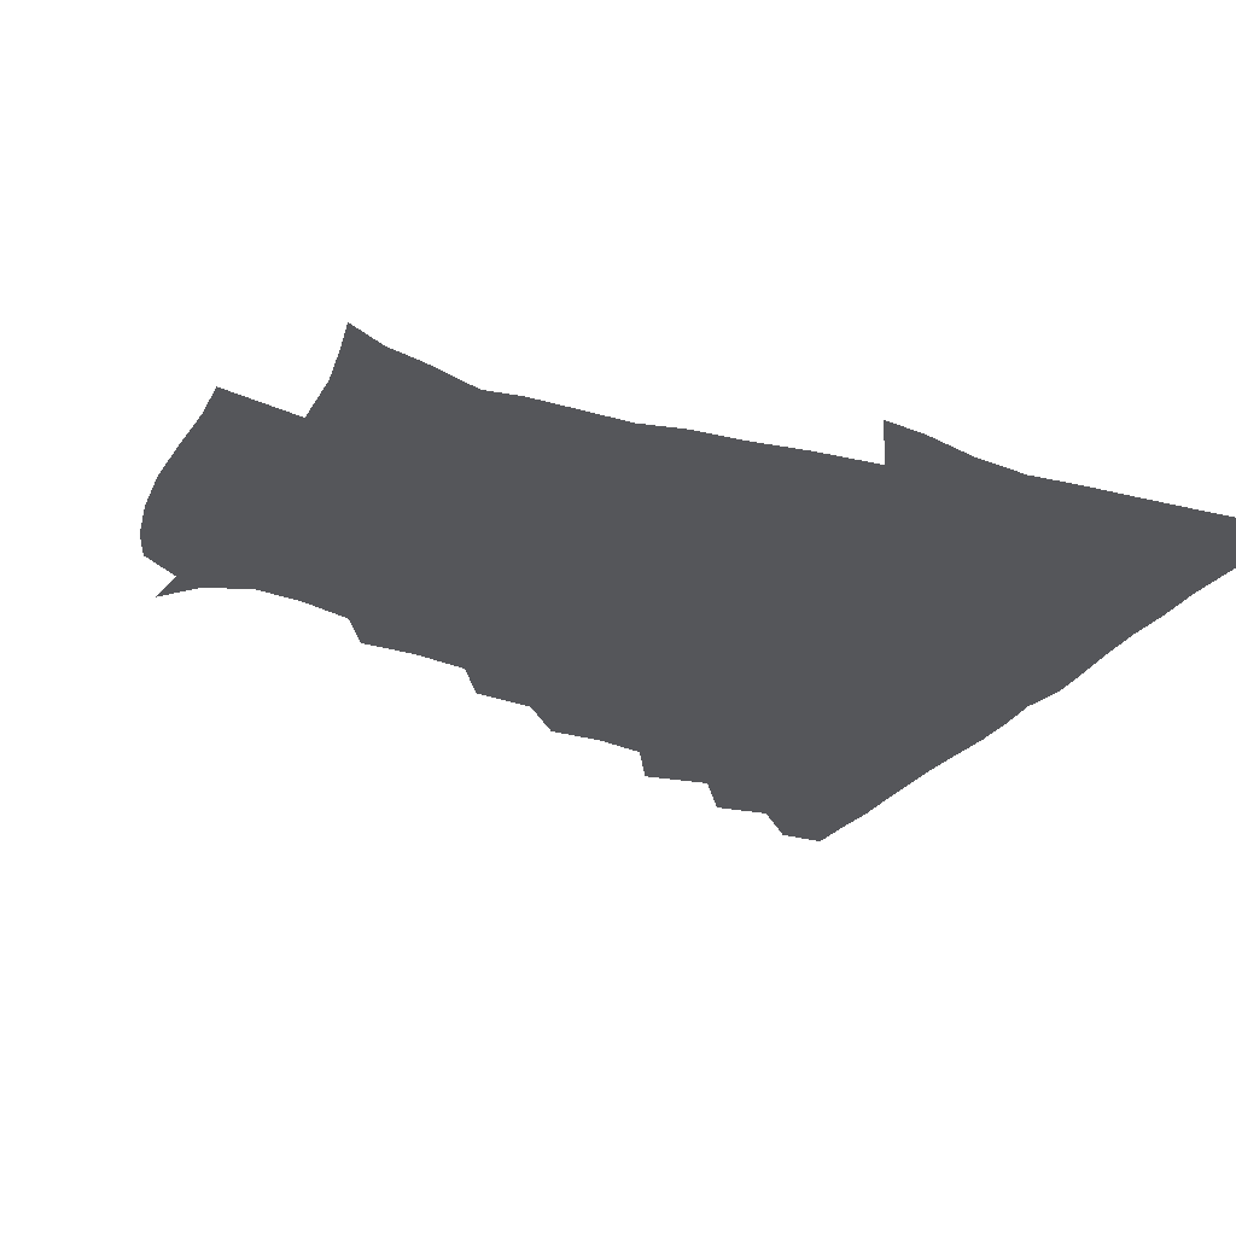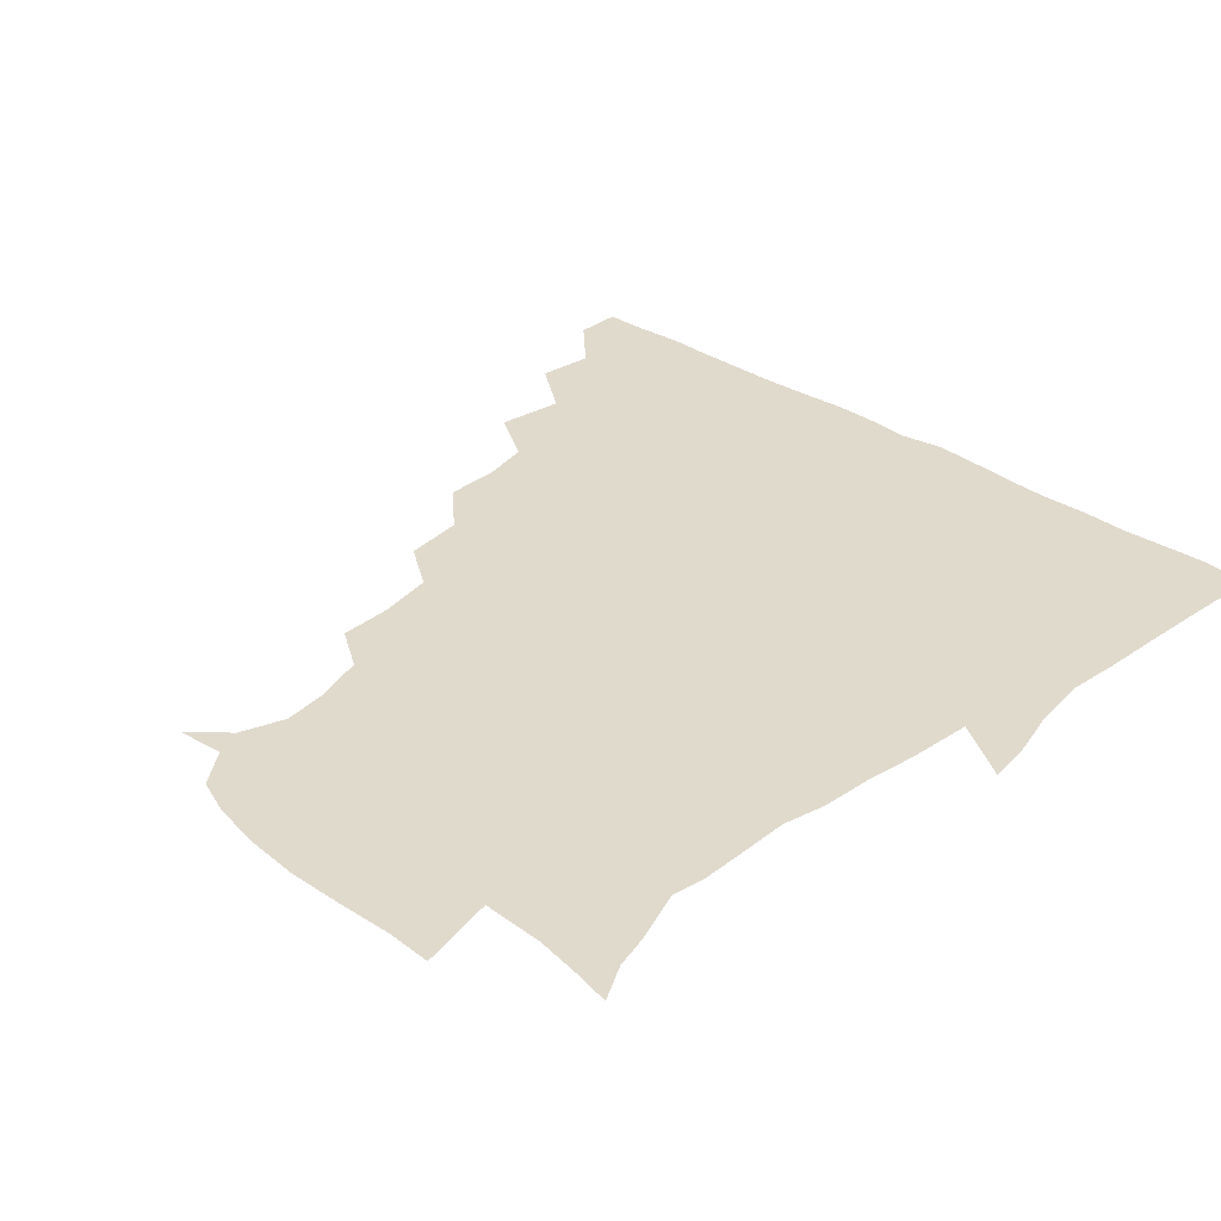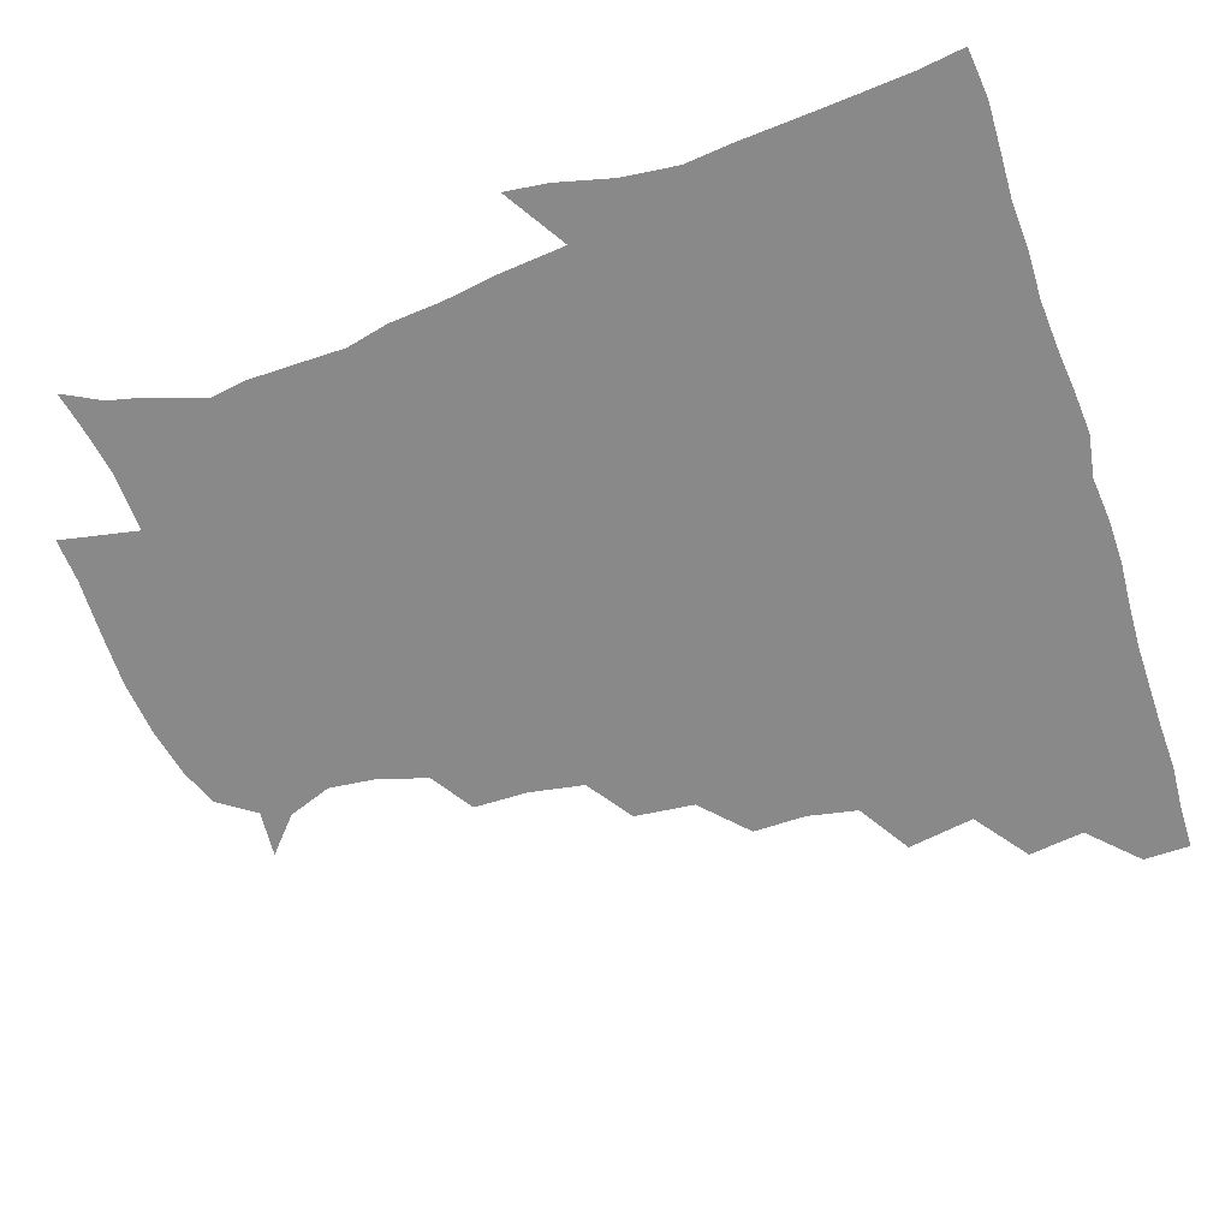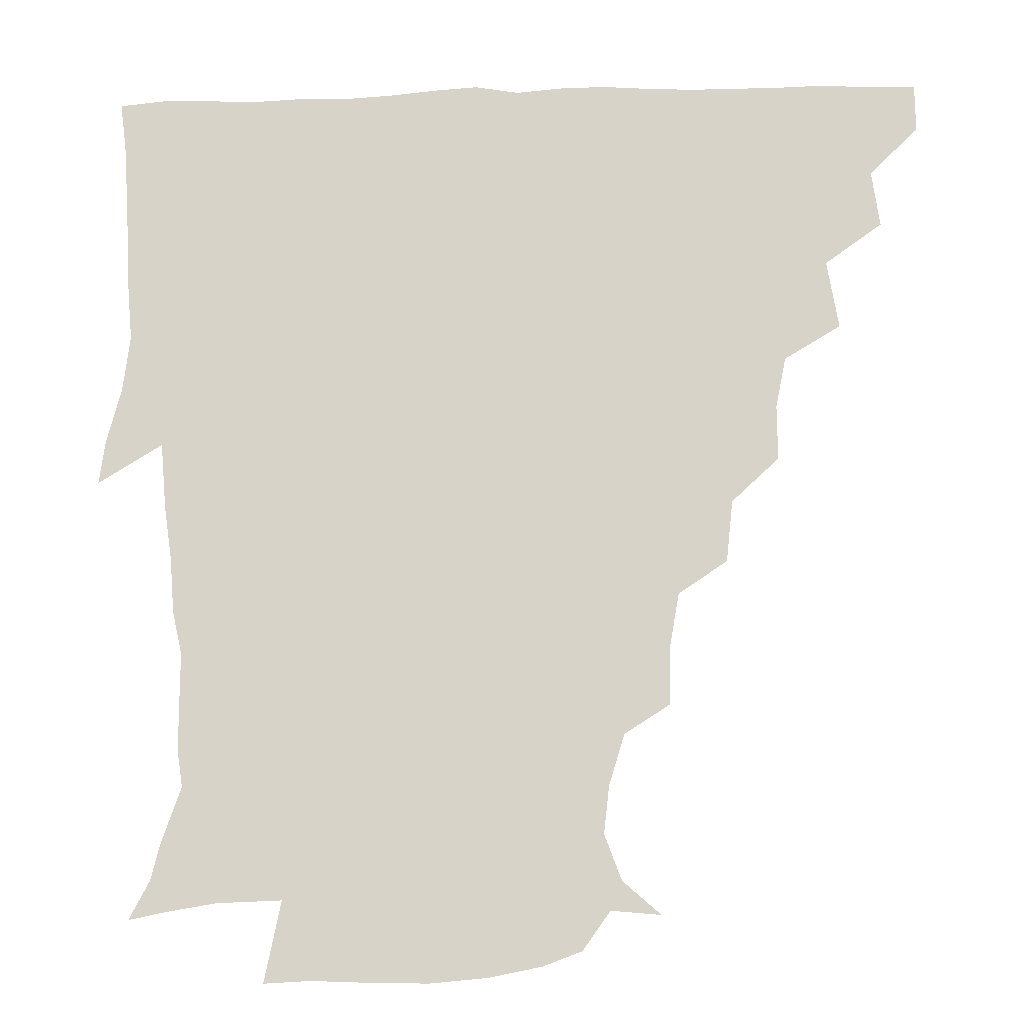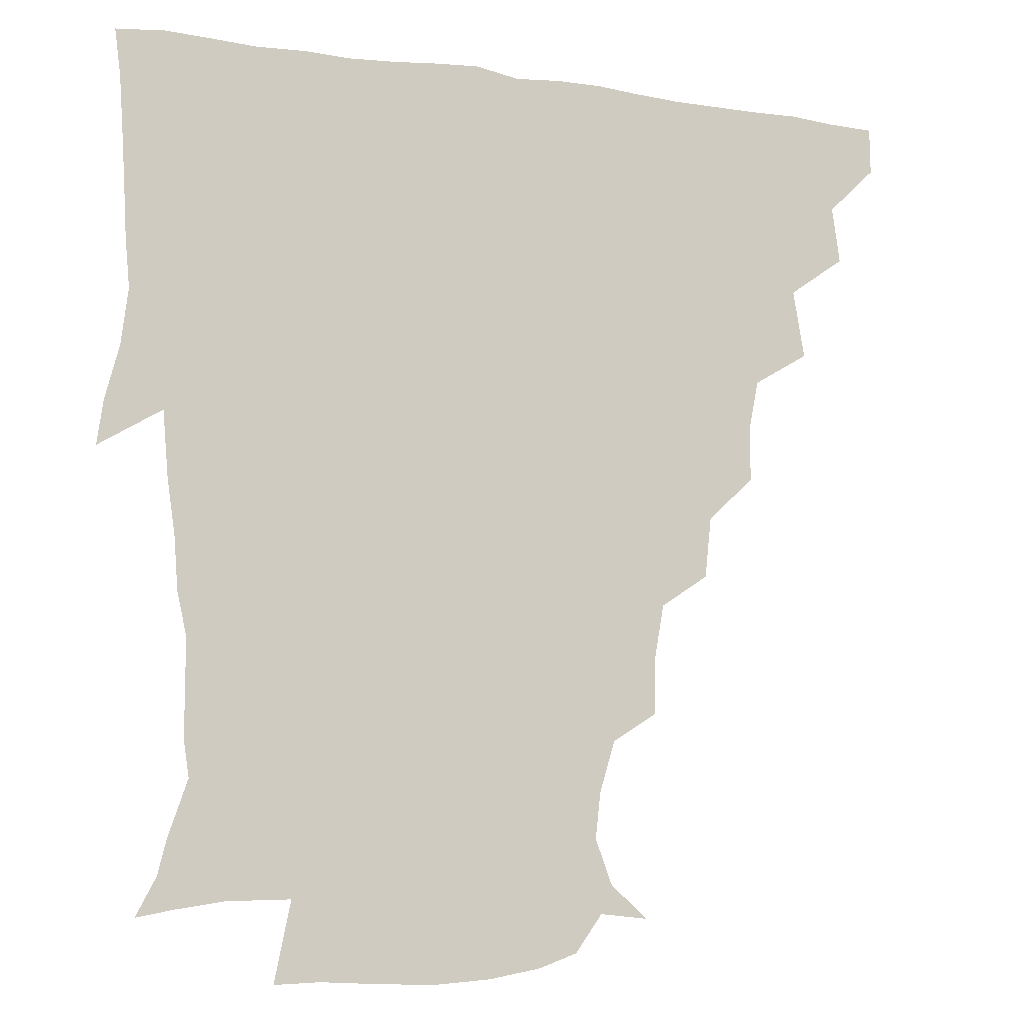
<metadata>
{"format":"obj","ext":"obj","renderer":"f3d","projection":"perspective","resolution":1024,"background":"white","views":[{"elev":-26.1,"azim":64.5,"up":"+Z"},{"elev":33.0,"azim":43.0,"up":"+Z"},{"elev":-63.1,"azim":108.6,"up":"+Z"},{"elev":-15.4,"azim":-177.0,"up":"+Y"},{"elev":-10.5,"azim":159.0,"up":"+Y"}]}
</metadata>
<code>
v 436 420 0
v 436.2 435.5 0
v 449.4 386 0
v 451.9 404.5 0
v 452.3 420.6 0
v 451.5 435.8 0
v 464.2 350.4 0
v 467.9 372.7 0
v 468.4 390.8 0
v 467.2 405.7 0
v 466.9 420.8 0
v 466.5 436.9 0
v 485.6 305.3 0
v 485.8 322.9 0
v 482.4 339.4 0
v 482.8 358.9 0
v 483.7 376.5 0
v 483.4 391.8 0
v 482.3 406.2 0
v 481.6 421.2 0
v 481.4 436.5 0
v 503.1 271.2 0
v 500.9 291.1 0
v 498.6 308.5 0
v 501.5 332.8 0
v 497.6 344.7 0
v 498.9 362.6 0
v 498.2 377.1 0
v 497.6 391.6 0
v 497.2 406.2 0
v 497 420.7 0
v 496.4 436.4 0
v 522.3 224.6 0
v 521.9 242.5 0
v 518.7 260.6 0
v 516.2 281.3 0
v 514.4 297.6 0
v 514.5 316.9 0
v 514.7 334.4 0
v 512.5 346.7 0
v 514 363.9 0
v 512.8 377.4 0
v 512.3 391.7 0
v 511.9 406.2 0
v 511.6 421 0
v 511.4 436.4 0
v 525.9 158.5 0
v 538 169.1 0
v 543.4 183.7 0
v 541.7 198.7 0
v 536.7 215.3 0
v 535.1 236.2 0
v 532.7 251.6 0
v 530.9 269.2 0
v 529.4 284.8 0
v 529.4 303.4 0
v 528.6 317.9 0
v 528.2 333.7 0
v 528 348.5 0
v 528.1 363.3 0
v 527.7 377.4 0
v 526.8 391.7 0
v 526.8 406.2 0
v 526.4 421.1 0
v 526.3 437.1 0
v 541.7 159.9 0
v 551.7 176.5 0
v 552.5 192.8 0
v 550 205.6 0
v 548 224.3 0
v 547.4 242.8 0
v 545.6 256.6 0
v 544 271.1 0
v 543.8 288.2 0
v 543.3 304.6 0
v 543.2 319.6 0
v 542.9 334.3 0
v 542.7 348.8 0
v 543.5 364.2 0
v 542.8 377.4 0
v 542.1 391.5 0
v 541.9 406.1 0
v 541.1 422 0
v 540.8 438.2 0
v 550.4 147.6 0
v 558.7 162.9 0
v 563.8 181.4 0
v 562.6 197.4 0
v 562.8 212.3 0
v 560.3 229.5 0
v 560.5 244.7 0
v 559 258.9 0
v 558.5 275.1 0
v 558.5 290.8 0
v 557.8 304.3 0
v 557.4 319.9 0
v 557.6 334.6 0
v 557.2 348.2 0
v 557.5 363.6 0
v 557.1 377.2 0
v 556.9 391.4 0
v 557.2 405.5 0
v 556.7 420.4 0
v 555.3 438 0
v 562.8 142.9 0
v 574.2 166.9 0
v 576.3 184.2 0
v 574.9 197.3 0
v 574.5 217.3 0
v 573.8 229 0
v 573.8 245 0
v 572.9 259.8 0
v 572.4 275.6 0
v 572.2 291.4 0
v 572.8 306.2 0
v 571.7 318.2 0
v 572 334.3 0
v 571.9 348.5 0
v 572 363.1 0
v 571.9 377.1 0
v 571.8 391.3 0
v 571.9 405.5 0
v 571.3 420.5 0
v 570.4 436.7 0
v 579.6 139.6 0
v 587.7 167.7 0
v 588.6 185.4 0
v 589.5 199.1 0
v 587 216.3 0
v 587.6 228.4 0
v 586.8 246.6 0
v 586.8 261.6 0
v 587 276.2 0
v 586.6 290.6 0
v 586.7 306.9 0
v 586.9 320.7 0
v 587 335.6 0
v 586.9 349.2 0
v 587 363.3 0
v 587.1 377.3 0
v 587 391.4 0
v 586.7 405.5 0
v 585.8 421.2 0
v 584.5 439.2 0
v 597.9 137.9 0
v 601.3 167.9 0
v 601.4 186.3 0
v 601.9 203.3 0
v 601.7 216.4 0
v 602.1 231.1 0
v 601 246.9 0
v 600.4 261.5 0
v 601 276.5 0
v 601 291.5 0
v 601.1 306.7 0
v 601.4 320 0
v 601.3 334.8 0
v 601.4 348.5 0
v 601.7 363.4 0
v 602 377.6 0
v 601.9 391.6 0
v 601.3 406.3 0
v 600.5 421.2 0
v 598.7 438.3 0
v 616.8 138.2 0
v 615.3 167.8 0
v 615.1 186.4 0
v 615 200.6 0
v 615 216.6 0
v 614.9 233.1 0
v 614.8 248.6 0
v 615.3 261.1 0
v 614.7 277.2 0
v 615.2 291.5 0
v 615.1 306.6 0
v 615.8 321.5 0
v 615.9 335 0
v 616.1 349.4 0
v 616.3 363.6 0
v 616.7 377.9 0
v 616.7 391.8 0
v 616.6 406 0
v 615.4 421.4 0
v 613.7 436.8 0
v 634.8 138.9 0
v 629.9 165.7 0
v 628.4 184.4 0
v 628.2 199.8 0
v 627.9 216.9 0
v 628 232.9 0
v 628.1 246.6 0
v 629.2 261.9 0
v 629.1 275.9 0
v 629.4 290.7 0
v 629.5 305.1 0
v 629.6 321.4 0
v 630.1 335.7 0
v 630.4 349.3 0
v 630.7 364.2 0
v 631.2 378.2 0
v 631.3 392 0
v 631.5 406.2 0
v 631.1 420.6 0
v 629.4 435.8 0
v 649.4 138.1 0
v 644.3 163.7 0
v 641.8 182.8 0
v 640.9 199.7 0
v 640.6 216.1 0
v 640.6 231.9 0
v 641.7 244.7 0
v 641.9 261.5 0
v 643 275.1 0
v 643.5 290 0
v 643.9 304.4 0
v 643.4 320.8 0
v 643.7 336.3 0
v 644.7 349.1 0
v 645.1 363.1 0
v 645.4 378.4 0
v 646.4 392.9 0
v 646.7 406.3 0
v 646.4 420.4 0
v 644.2 436.3 0
v 664.8 162.9 0
v 657.2 180.2 0
v 654.6 195.9 0
v 652.7 213.6 0
v 653.4 228.4 0
v 654.6 241.9 0
v 655 257.6 0
v 656.1 273 0
v 656.6 289.3 0
v 657.3 305.6 0
v 657.8 320.1 0
v 657.6 334.9 0
v 658.1 349.7 0
v 658.9 363.7 0
v 659.5 378.6 0
v 660.3 392.6 0
v 660.7 406.5 0
v 661 420.7 0
v 660.7 435.5 0
v 680.7 160.3 0
v 671.2 177.6 0
v 667.2 193.4 0
v 665 208.3 0
v 665.5 223.3 0
v 666.1 238.1 0
v 667.5 252.2 0
v 668.4 269.3 0
v 669.4 285.9 0
v 671 302.3 0
v 672 318.8 0
v 671.2 333.6 0
v 670.9 349.1 0
v 671.5 364.5 0
v 673 378.2 0
v 674 392.9 0
v 675 406.4 0
v 675.6 420.6 0
v 675.6 436.2 0
v 692.5 157.8 0
v 686 170.2 0
v 683.3 181.4 0
v 677.1 199.7 0
v 678.9 211.2 0
v 678.9 226.1 0
v 678.9 242.7 0
v 682 256.6 0
v 683.4 273.9 0
v 686 291.8 0
v 687.9 313.2 0
v 685.2 329.7 0
v 684.8 344.2 0
v 685.2 359.8 0
v 686.2 375.9 0
v 687.2 391.8 0
v 689 406.1 0
v 689.7 420.1 0
v 690.6 436.7 0
v 708.4 300.4 0
v 706.6 314.6 0
v 702 332.6 0
v 699.8 350.9 0
v 701.3 367.4 0
v 702.3 385.5 0
v 703.5 403.7 0
v 704.6 419.8 0
v 706.6 435.1 0
f 4 5 1
f 1 5 2
f 5 6 2
f 8 9 3
f 3 9 4
f 9 10 4
f 4 10 5
f 10 11 5
f 5 11 6
f 11 12 6
f 15 16 7
f 7 16 8
f 16 17 8
f 8 17 9
f 17 18 9
f 9 18 10
f 18 19 10
f 10 19 11
f 19 20 11
f 11 20 12
f 20 21 12
f 23 24 13
f 13 24 14
f 24 25 14
f 14 25 15
f 25 26 15
f 15 26 16
f 26 27 16
f 16 27 17
f 27 28 17
f 17 28 18
f 28 29 18
f 18 29 19
f 29 30 19
f 19 30 20
f 30 31 20
f 20 31 21
f 31 32 21
f 35 36 22
f 22 36 23
f 36 37 23
f 23 37 24
f 37 38 24
f 24 38 25
f 38 39 25
f 25 39 26
f 39 40 26
f 26 40 27
f 40 41 27
f 27 41 28
f 41 42 28
f 28 42 29
f 42 43 29
f 29 43 30
f 43 44 30
f 30 44 31
f 44 45 31
f 31 45 32
f 45 46 32
f 51 52 33
f 33 52 34
f 52 53 34
f 34 53 35
f 53 54 35
f 35 54 36
f 54 55 36
f 36 55 37
f 55 56 37
f 37 56 38
f 56 57 38
f 38 57 39
f 57 58 39
f 39 58 40
f 58 59 40
f 40 59 41
f 59 60 41
f 41 60 42
f 60 61 42
f 42 61 43
f 61 62 43
f 43 62 44
f 62 63 44
f 44 63 45
f 63 64 45
f 45 64 46
f 64 65 46
f 47 66 48
f 66 67 48
f 48 67 49
f 67 68 49
f 49 68 50
f 68 69 50
f 50 69 51
f 69 70 51
f 51 70 52
f 70 71 52
f 52 71 53
f 71 72 53
f 53 72 54
f 72 73 54
f 54 73 55
f 73 74 55
f 55 74 56
f 74 75 56
f 56 75 57
f 75 76 57
f 57 76 58
f 76 77 58
f 58 77 59
f 77 78 59
f 59 78 60
f 78 79 60
f 60 79 61
f 79 80 61
f 61 80 62
f 80 81 62
f 62 81 63
f 81 82 63
f 63 82 64
f 82 83 64
f 64 83 65
f 83 84 65
f 85 86 66
f 66 86 67
f 86 87 67
f 67 87 68
f 87 88 68
f 68 88 69
f 88 89 69
f 69 89 70
f 89 90 70
f 70 90 71
f 90 91 71
f 71 91 72
f 91 92 72
f 72 92 73
f 92 93 73
f 73 93 74
f 93 94 74
f 74 94 75
f 94 95 75
f 75 95 76
f 95 96 76
f 76 96 77
f 96 97 77
f 77 97 78
f 97 98 78
f 78 98 79
f 98 99 79
f 79 99 80
f 99 100 80
f 80 100 81
f 100 101 81
f 81 101 82
f 101 102 82
f 82 102 83
f 102 103 83
f 83 103 84
f 103 104 84
f 85 105 86
f 105 106 86
f 86 106 87
f 106 107 87
f 87 107 88
f 107 108 88
f 88 108 89
f 108 109 89
f 89 109 90
f 109 110 90
f 90 110 91
f 110 111 91
f 91 111 92
f 111 112 92
f 92 112 93
f 112 113 93
f 93 113 94
f 113 114 94
f 94 114 95
f 114 115 95
f 95 115 96
f 115 116 96
f 96 116 97
f 116 117 97
f 97 117 98
f 117 118 98
f 98 118 99
f 118 119 99
f 99 119 100
f 119 120 100
f 100 120 101
f 120 121 101
f 101 121 102
f 121 122 102
f 102 122 103
f 122 123 103
f 103 123 104
f 123 124 104
f 105 125 106
f 125 126 106
f 106 126 107
f 126 127 107
f 107 127 108
f 127 128 108
f 108 128 109
f 128 129 109
f 109 129 110
f 129 130 110
f 110 130 111
f 130 131 111
f 111 131 112
f 131 132 112
f 112 132 113
f 132 133 113
f 113 133 114
f 133 134 114
f 114 134 115
f 134 135 115
f 115 135 116
f 135 136 116
f 116 136 117
f 136 137 117
f 117 137 118
f 137 138 118
f 118 138 119
f 138 139 119
f 119 139 120
f 139 140 120
f 120 140 121
f 140 141 121
f 121 141 122
f 141 142 122
f 122 142 123
f 142 143 123
f 123 143 124
f 143 144 124
f 125 145 126
f 145 146 126
f 126 146 127
f 146 147 127
f 127 147 128
f 147 148 128
f 128 148 129
f 148 149 129
f 129 149 130
f 149 150 130
f 130 150 131
f 150 151 131
f 131 151 132
f 151 152 132
f 132 152 133
f 152 153 133
f 133 153 134
f 153 154 134
f 134 154 135
f 154 155 135
f 135 155 136
f 155 156 136
f 136 156 137
f 156 157 137
f 137 157 138
f 157 158 138
f 138 158 139
f 158 159 139
f 139 159 140
f 159 160 140
f 140 160 141
f 160 161 141
f 141 161 142
f 161 162 142
f 142 162 143
f 162 163 143
f 143 163 144
f 163 164 144
f 145 165 146
f 165 166 146
f 146 166 147
f 166 167 147
f 147 167 148
f 167 168 148
f 148 168 149
f 168 169 149
f 149 169 150
f 169 170 150
f 150 170 151
f 170 171 151
f 151 171 152
f 171 172 152
f 152 172 153
f 172 173 153
f 153 173 154
f 173 174 154
f 154 174 155
f 174 175 155
f 155 175 156
f 175 176 156
f 156 176 157
f 176 177 157
f 157 177 158
f 177 178 158
f 158 178 159
f 178 179 159
f 159 179 160
f 179 180 160
f 160 180 161
f 180 181 161
f 161 181 162
f 181 182 162
f 162 182 163
f 182 183 163
f 163 183 164
f 183 184 164
f 165 185 166
f 185 186 166
f 166 186 167
f 186 187 167
f 167 187 168
f 187 188 168
f 168 188 169
f 188 189 169
f 169 189 170
f 189 190 170
f 170 190 171
f 190 191 171
f 171 191 172
f 191 192 172
f 172 192 173
f 192 193 173
f 173 193 174
f 193 194 174
f 174 194 175
f 194 195 175
f 175 195 176
f 195 196 176
f 176 196 177
f 196 197 177
f 177 197 178
f 197 198 178
f 178 198 179
f 198 199 179
f 179 199 180
f 199 200 180
f 180 200 181
f 200 201 181
f 181 201 182
f 201 202 182
f 182 202 183
f 202 203 183
f 183 203 184
f 203 204 184
f 185 205 186
f 205 206 186
f 186 206 187
f 206 207 187
f 187 207 188
f 207 208 188
f 188 208 189
f 208 209 189
f 189 209 190
f 209 210 190
f 190 210 191
f 210 211 191
f 191 211 192
f 211 212 192
f 192 212 193
f 212 213 193
f 193 213 194
f 213 214 194
f 194 214 195
f 214 215 195
f 195 215 196
f 215 216 196
f 196 216 197
f 216 217 197
f 197 217 198
f 217 218 198
f 198 218 199
f 218 219 199
f 199 219 200
f 219 220 200
f 200 220 201
f 220 221 201
f 201 221 202
f 221 222 202
f 202 222 203
f 222 223 203
f 203 223 204
f 223 224 204
f 206 225 207
f 225 226 207
f 207 226 208
f 226 227 208
f 208 227 209
f 227 228 209
f 209 228 210
f 228 229 210
f 210 229 211
f 229 230 211
f 211 230 212
f 230 231 212
f 212 231 213
f 231 232 213
f 213 232 214
f 232 233 214
f 214 233 215
f 233 234 215
f 215 234 216
f 234 235 216
f 216 235 217
f 235 236 217
f 217 236 218
f 236 237 218
f 218 237 219
f 237 238 219
f 219 238 220
f 238 239 220
f 220 239 221
f 239 240 221
f 221 240 222
f 240 241 222
f 222 241 223
f 241 242 223
f 223 242 224
f 242 243 224
f 225 244 226
f 244 245 226
f 226 245 227
f 245 246 227
f 227 246 228
f 246 247 228
f 228 247 229
f 247 248 229
f 229 248 230
f 248 249 230
f 230 249 231
f 249 250 231
f 231 250 232
f 250 251 232
f 232 251 233
f 251 252 233
f 233 252 234
f 252 253 234
f 234 253 235
f 253 254 235
f 235 254 236
f 254 255 236
f 236 255 237
f 255 256 237
f 237 256 238
f 256 257 238
f 238 257 239
f 257 258 239
f 239 258 240
f 258 259 240
f 240 259 241
f 259 260 241
f 241 260 242
f 260 261 242
f 242 261 243
f 261 262 243
f 244 263 245
f 263 264 245
f 245 264 246
f 264 265 246
f 246 265 247
f 265 266 247
f 247 266 248
f 266 267 248
f 248 267 249
f 267 268 249
f 249 268 250
f 268 269 250
f 250 269 251
f 269 270 251
f 251 270 252
f 270 271 252
f 252 271 253
f 271 272 253
f 253 272 254
f 272 273 254
f 254 273 255
f 273 274 255
f 255 274 256
f 274 275 256
f 256 275 257
f 275 276 257
f 257 276 258
f 276 277 258
f 258 277 259
f 277 278 259
f 259 278 260
f 278 279 260
f 260 279 261
f 279 280 261
f 261 280 262
f 280 281 262
f 273 282 274
f 282 283 274
f 274 283 275
f 283 284 275
f 275 284 276
f 284 285 276
f 276 285 277
f 285 286 277
f 277 286 278
f 286 287 278
f 278 287 279
f 287 288 279
f 279 288 280
f 288 289 280
f 280 289 281
f 289 290 281

</code>
